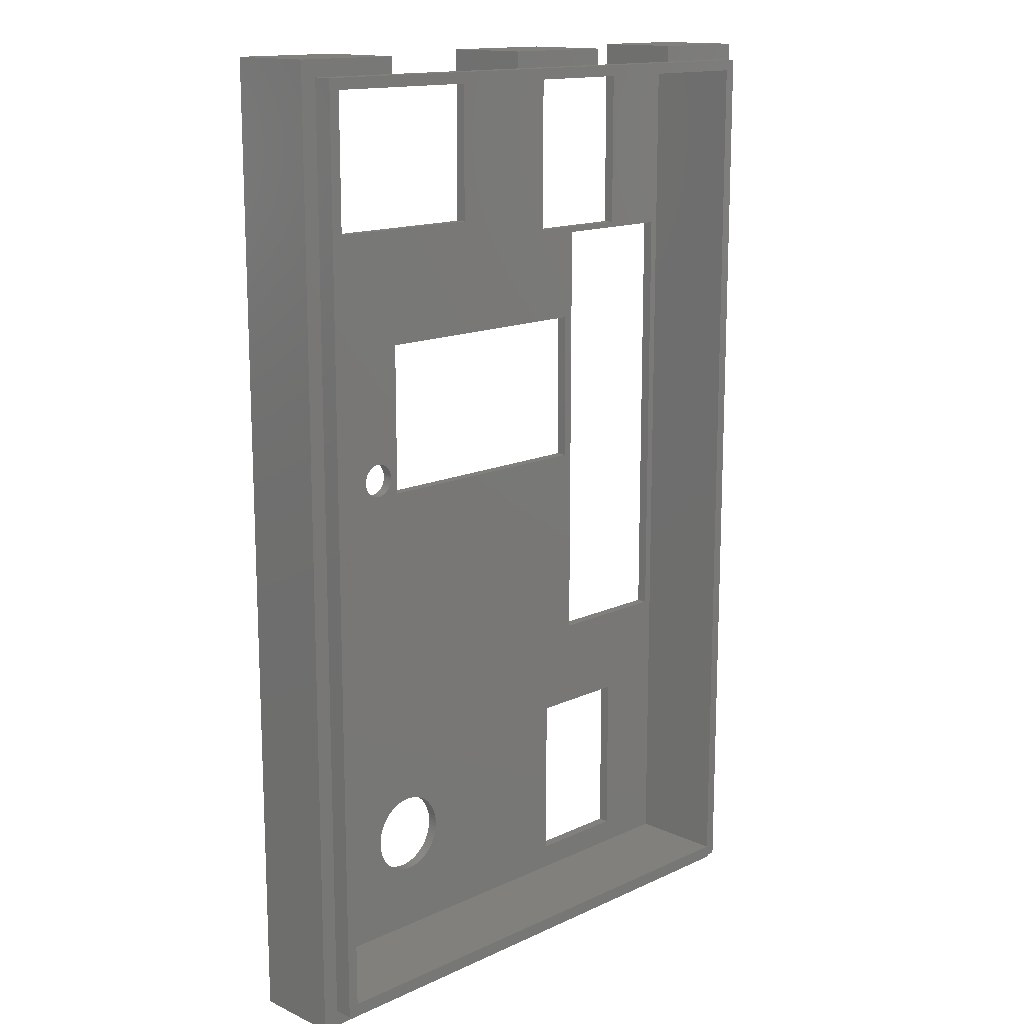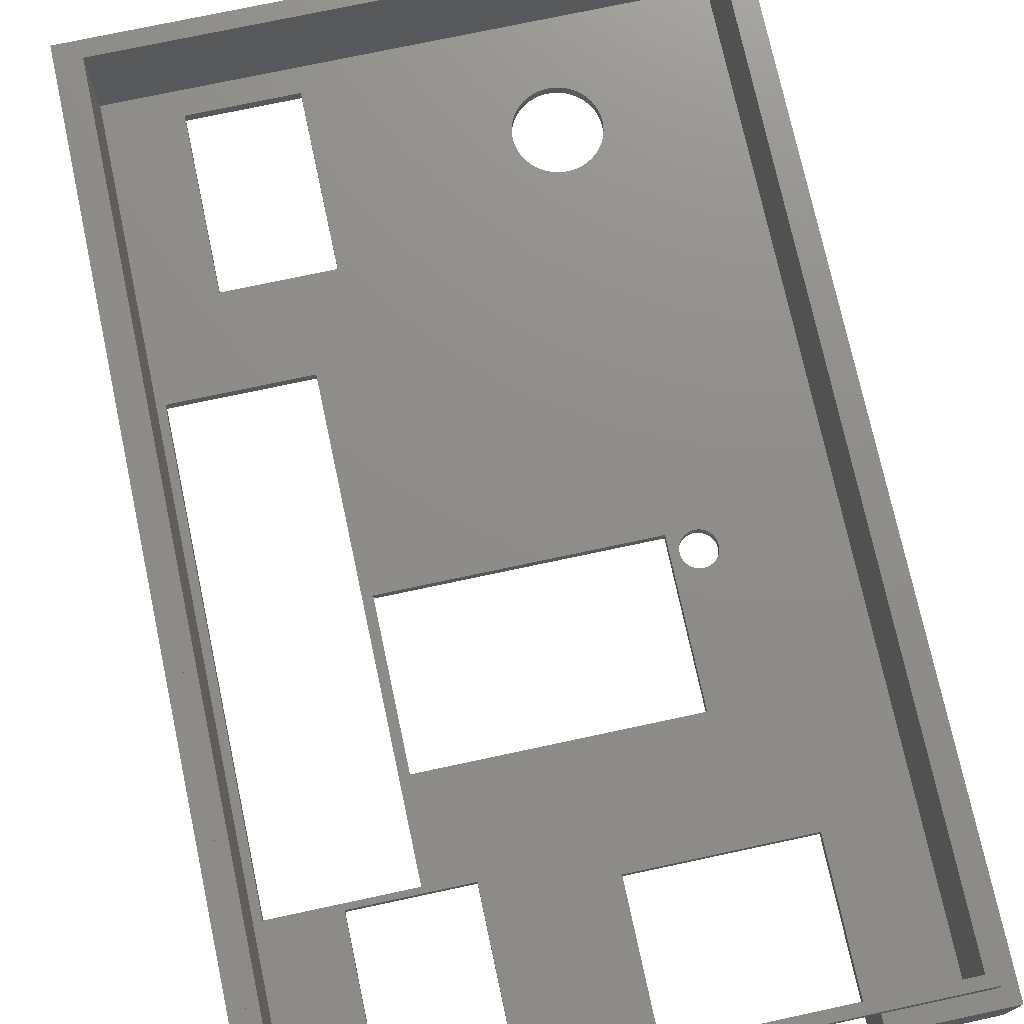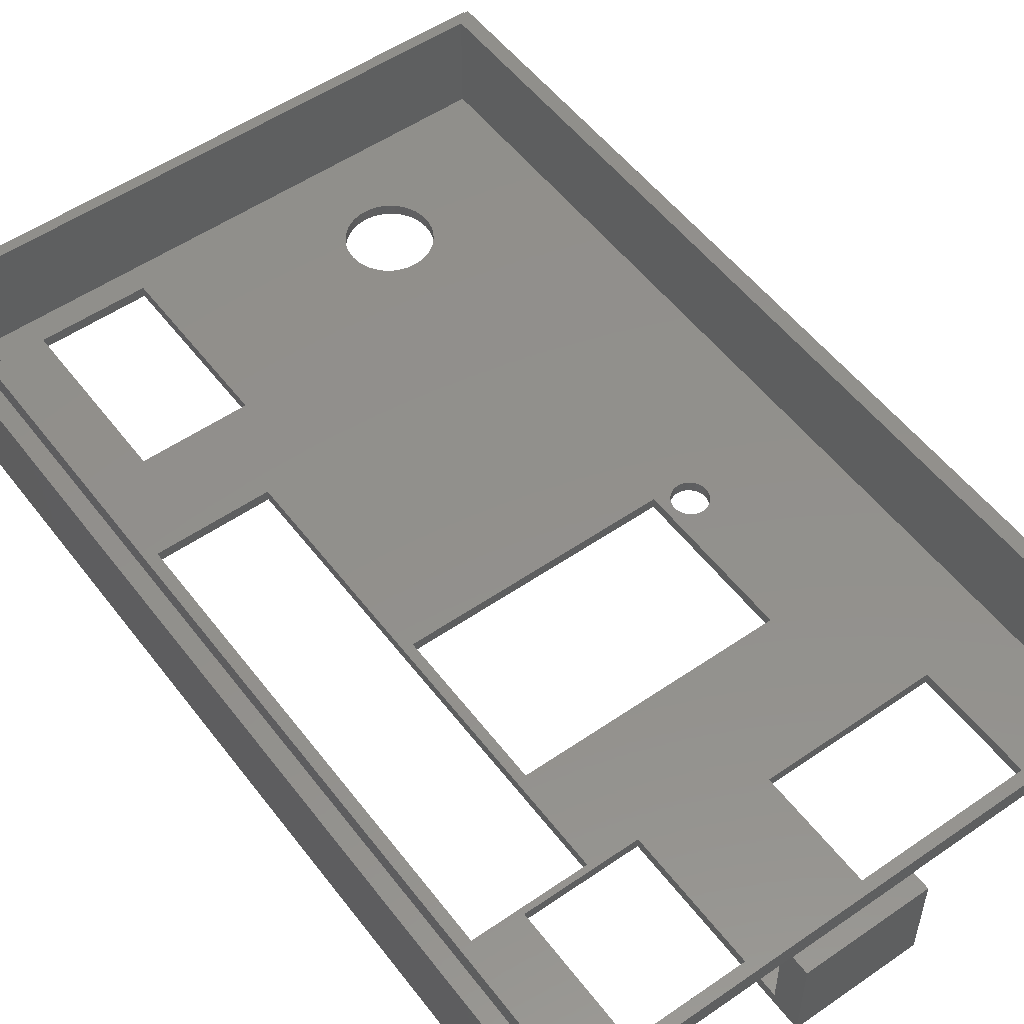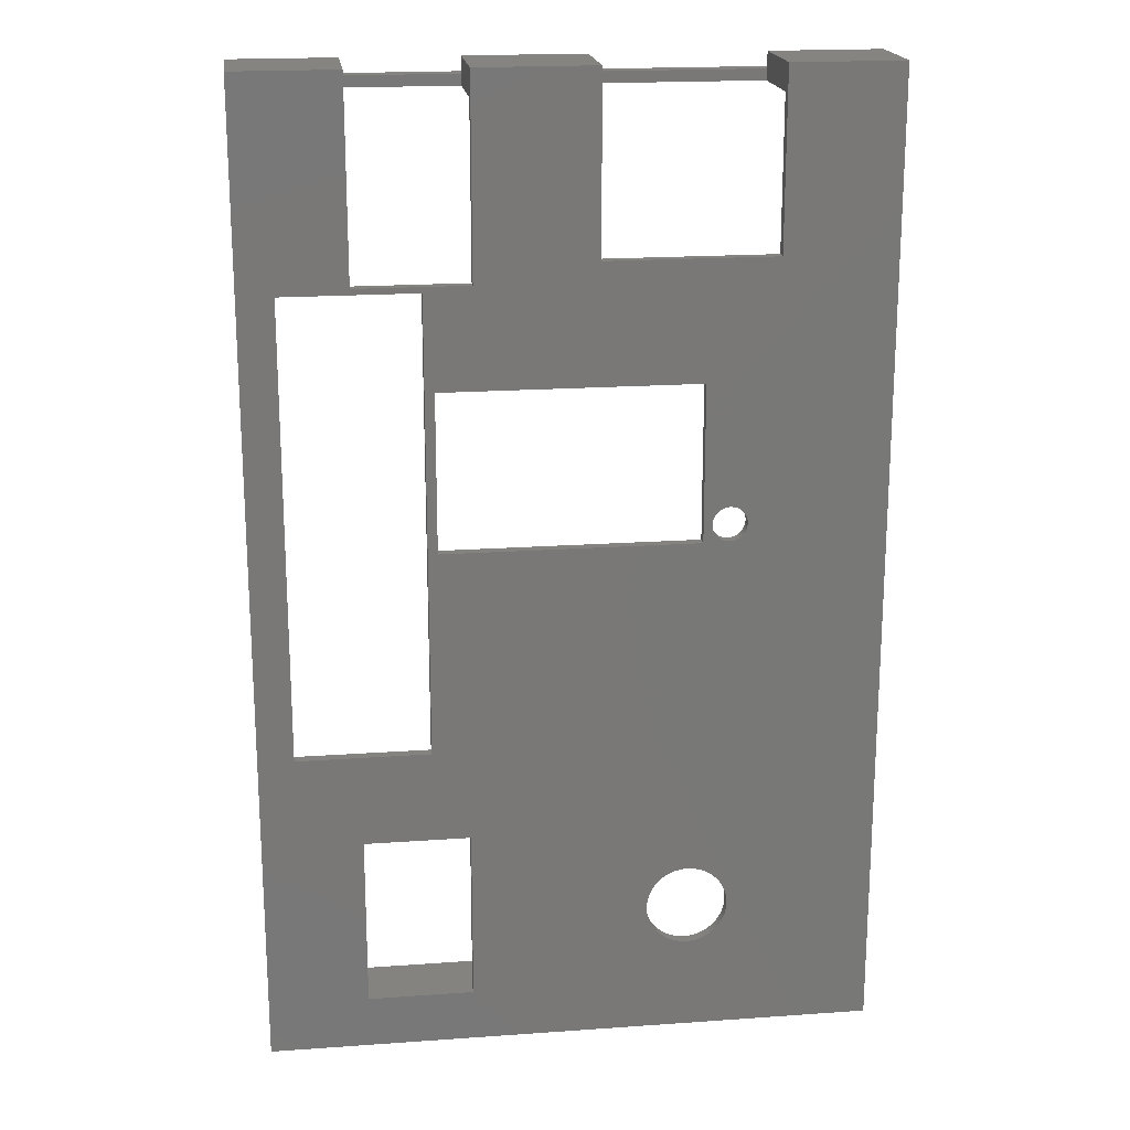
<metadata>
{"format":"stl","ext":"stl","renderer":"f3d","projection":"perspective","resolution":1024,"background":"white","views":[{"elev":14.6,"azim":-45.1,"up":"+Y"},{"elev":74.1,"azim":167.9,"up":"+Z"},{"elev":53.2,"azim":143.6,"up":"+Z"},{"elev":19.2,"azim":172.4,"up":"+Y"}]}
</metadata>
<code>
# stl→obj: 280 verts, 588 faces
v -13.65 3.312 1
v -13.77 3.297 4.292e-06
v -13.9 3.292 1
v -14.03 3.297 4.292e-06
v -14.15 3.312 1
v -14.28 3.337 4.292e-06
v -14.4 3.373 1
v -14.52 3.418 4.292e-06
v -14.63 3.472 1
v -14.74 3.536 4.292e-06
v -14.85 3.608 1
v -14.94 3.688 4.292e-06
v -15.04 3.776 1
v -15.12 3.871 4.292e-06
v -15.2 3.972 1
v -15.26 4.079 4.292e-06
v -15.32 4.191 1
v -15.37 4.308 4.292e-06
v -15.41 4.428 1
v -15.44 4.552 4.292e-06
v -15.46 4.677 1
v -15.47 4.803 4.292e-06
v -15.47 4.93 1
v -15.46 5.057 4.292e-06
v -15.44 5.182 1
v -15.41 5.305 4.292e-06
v -15.37 5.425 1
v -15.32 5.542 4.292e-06
v -15.26 5.654 1
v -15.2 5.761 4.292e-06
v -15.12 5.863 1
v -15.04 5.958 4.292e-06
v -14.94 6.046 1
v -14.85 6.126 4.292e-06
v -14.74 6.198 1
v -14.63 6.261 4.292e-06
v -14.52 6.316 1
v -14.4 6.361 4.292e-06
v -14.28 6.396 1
v -14.15 6.421 4.292e-06
v -14.03 6.437 1
v -13.9 6.442 4.292e-06
v -13.77 6.437 1
v -13.65 6.421 4.292e-06
v -13.52 6.396 1
v -13.4 6.361 4.292e-06
v -13.28 6.316 1
v -13.17 6.261 4.292e-06
v -13.06 6.198 1
v -12.95 6.126 4.292e-06
v -12.86 6.046 1
v -12.76 5.958 4.292e-06
v -12.68 5.863 1
v -12.6 5.761 4.292e-06
v -12.54 5.654 1
v -12.48 5.542 4.292e-06
v -12.43 5.425 1
v -12.39 5.305 4.292e-06
v -12.36 5.182 1
v -12.34 5.057 4.292e-06
v -12.33 4.93 1
v -12.33 4.803 4.292e-06
v -12.34 4.677 1
v -12.36 4.552 4.292e-06
v -12.39 4.428 1
v -12.43 4.308 4.292e-06
v -12.48 4.191 1
v -12.54 4.079 4.292e-06
v -12.6 3.972 1
v -12.68 3.871 4.292e-06
v -12.76 3.776 1
v -12.86 3.688 4.292e-06
v -12.95 3.608 1
v -13.06 3.536 4.292e-06
v -13.17 3.472 1
v -13.28 3.418 4.292e-06
v -13.4 3.373 1
v -13.52 3.337 4.292e-06
v -10.3 -35.82 1
v -10.3 -35.82 2.861e-06
v -10.69 -35.84 1
v -10.69 -35.84 2.861e-06
v -11.08 -35.82 1
v -11.08 -35.82 2.861e-06
v -11.47 -35.75 1
v -11.47 -35.75 2.861e-06
v -11.85 -35.65 1
v -11.85 -35.65 2.861e-06
v -12.22 -35.51 1
v -12.22 -35.51 2.861e-06
v -12.57 -35.33 1
v -12.57 -35.33 2.861e-06
v -12.9 -35.12 1
v -12.9 -35.12 2.861e-06
v -13.2 -34.87 1
v -13.2 -34.87 2.861e-06
v -13.48 -34.59 1
v -13.48 -34.59 2.861e-06
v -13.73 -34.29 1
v -13.73 -34.29 2.861e-06
v -13.94 -33.96 1
v -13.94 -33.96 2.861e-06
v -14.12 -33.61 1
v -14.12 -33.61 2.861e-06
v -14.26 -33.24 1
v -14.26 -33.24 2.861e-06
v -14.36 -32.87 1
v -14.36 -32.87 2.861e-06
v -14.42 -32.48 1
v -14.42 -32.48 3.338e-06
v -14.44 -32.09 1
v -14.44 -32.09 3.338e-06
v -14.42 -31.69 1
v -14.42 -31.69 3.338e-06
v -14.36 -31.31 1
v -14.36 -31.31 3.338e-06
v -14.26 -30.93 1
v -14.26 -30.93 3.338e-06
v -14.12 -30.56 1
v -14.12 -30.56 3.338e-06
v -13.94 -30.21 1
v -13.94 -30.21 3.338e-06
v -13.73 -29.88 1
v -13.73 -29.88 3.338e-06
v -13.48 -29.58 1
v -13.48 -29.58 3.338e-06
v -13.2 -29.3 1
v -13.2 -29.3 3.338e-06
v -12.9 -29.05 1
v -12.9 -29.05 3.338e-06
v -12.57 -28.84 1
v -12.57 -28.84 3.338e-06
v -12.22 -28.66 1
v -12.22 -28.66 3.338e-06
v -11.85 -28.52 1
v -11.85 -28.52 3.338e-06
v -11.47 -28.42 1
v -11.47 -28.42 3.338e-06
v -11.08 -28.36 1
v -11.08 -28.36 3.338e-06
v -10.69 -28.34 1
v -10.69 -28.34 3.338e-06
v -10.3 -28.36 1
v -10.3 -28.36 3.338e-06
v -9.913 -28.42 1
v -9.913 -28.42 3.338e-06
v -9.534 -28.52 1
v -9.534 -28.52 3.338e-06
v -9.167 -28.66 1
v -9.167 -28.66 3.338e-06
v -8.818 -28.84 1
v -8.818 -28.84 3.338e-06
v -8.488 -29.05 1
v -8.488 -29.05 3.338e-06
v -8.183 -29.3 1
v -8.183 -29.3 3.338e-06
v -7.906 -29.58 1
v -7.906 -29.58 3.338e-06
v -7.659 -29.88 1
v -7.659 -29.88 3.338e-06
v -7.445 -30.21 1
v -7.445 -30.21 3.338e-06
v -7.267 -30.56 1
v -7.267 -30.56 3.338e-06
v -7.126 -30.93 1
v -7.126 -30.93 3.338e-06
v -7.025 -31.31 1
v -7.025 -31.31 3.338e-06
v -6.963 -31.69 1
v -6.963 -31.69 3.338e-06
v -6.943 -32.09 1
v -6.943 -32.09 3.338e-06
v -6.963 -32.48 1
v -6.963 -32.48 3.338e-06
v -7.025 -32.87 1
v -7.025 -32.87 2.861e-06
v -7.126 -33.24 1
v -7.126 -33.24 2.861e-06
v -7.267 -33.61 1
v -7.267 -33.61 2.861e-06
v -7.445 -33.96 1
v -7.445 -33.96 2.861e-06
v -7.659 -34.29 1
v -7.659 -34.29 2.861e-06
v -7.906 -34.59 1
v -7.906 -34.59 2.861e-06
v -8.183 -34.87 1
v -8.183 -34.87 2.861e-06
v -8.488 -35.12 1
v -8.488 -35.12 2.861e-06
v -8.818 -35.33 1
v -8.818 -35.33 2.861e-06
v -9.167 -35.51 1
v -9.167 -35.51 2.861e-06
v -9.534 -35.65 1
v -9.534 -35.65 2.861e-06
v -9.913 -35.75 1
v -9.913 -35.75 2.861e-06
v -11.54 3.218 1
v -25.5 -42 1
v -25.5 42 1
v -17.85 28.43 1
v -11.54 17.59 1
v 9.211 -23.93 1
v 12.6 -15.5 1
v 18.88 -23.93 1
v 24.76 -15.5 1
v 25.5 -42 1
v 25.5 42 1
v 9.211 -39.69 1
v 24.76 26.15 1
v 18.58 26.68 1
v 12.6 26.15 1
v 8.382 26.68 1
v 11.72 17.59 1
v -2.398 28.43 1
v 18.58 42 1
v 11.72 3.218 1
v 18.88 -39.69 1
v 8.382 42 1
v -2.398 42 1
v -17.85 41.55 1
v -17.85 42 1
v 18.58 42 8.3
v 18.58 43 8.2
v 18.58 44.5 8.2
v 18.58 44.5 5.722e-06
v 18.58 43 8.3
v 18.58 26.68 5.245e-06
v 8.382 42 8.3
v 8.382 43 8.3
v 8.382 43 8.2
v 8.382 44.5 8.2
v 8.382 44.5 5.722e-06
v 8.382 26.68 5.245e-06
v -2.398 42 8.3
v 25.5 42 10
v -25.5 42 10
v -17.85 42 8.3
v 28 44.5 8.2
v 28 44.5 5.722e-06
v -2.398 44.5 8.2
v -2.398 44.5 5.722e-06
v 26.5 43 8.2
v 26.5 -43 8.2
v 28 -44.5 8.2
v -28 -44.5 8.2
v -26.5 -43 8.2
v -26.5 43 8.2
v -17.85 43 8.2
v -17.85 44.5 8.2
v -28 44.5 8.2
v -17.85 43 8.3
v -17.85 44.5 5.722e-06
v -17.85 41.55 5.722e-06
v -2.398 43 8.3
v -2.398 43 8.2
v -2.398 28.43 5.245e-06
v -28 44.5 5.722e-06
v -11.54 17.59 4.768e-06
v -17.85 28.43 5.245e-06
v -28 -44.5 2.861e-06
v -11.54 3.218 4.292e-06
v 9.211 -23.93 3.338e-06
v 9.211 -39.69 2.861e-06
v 12.6 26.15 5.245e-06
v 11.72 17.59 4.768e-06
v 24.76 26.15 5.245e-06
v 24.76 -15.5 3.815e-06
v 28 -44.5 2.861e-06
v 18.88 -23.93 3.338e-06
v 18.88 -39.69 2.861e-06
v 12.6 -15.5 3.815e-06
v 11.72 3.218 4.292e-06
v -26.5 43 10
v -26.5 -43 10
v 26.5 -43 10
v 26.5 43 10
v 25.5 -42 10
v -25.5 -42 10
f 1 2 3
f 3 2 4
f 3 4 5
f 5 4 6
f 5 6 7
f 7 6 8
f 7 8 9
f 9 8 10
f 9 10 11
f 11 10 12
f 11 12 13
f 13 12 14
f 13 14 15
f 15 14 16
f 15 16 17
f 17 16 18
f 17 18 19
f 19 18 20
f 19 20 21
f 21 20 22
f 21 22 23
f 23 22 24
f 23 24 25
f 25 24 26
f 25 26 27
f 27 26 28
f 27 28 29
f 29 28 30
f 29 30 31
f 31 30 32
f 31 32 33
f 33 32 34
f 33 34 35
f 35 34 36
f 35 36 37
f 37 36 38
f 37 38 39
f 39 38 40
f 39 40 41
f 41 40 42
f 41 42 43
f 43 42 44
f 43 44 45
f 45 44 46
f 45 46 47
f 47 46 48
f 47 48 49
f 49 48 50
f 49 50 51
f 51 50 52
f 51 52 53
f 53 52 54
f 53 54 55
f 55 54 56
f 55 56 57
f 57 56 58
f 57 58 59
f 59 58 60
f 59 60 61
f 61 60 62
f 61 62 63
f 63 62 64
f 63 64 65
f 65 64 66
f 65 66 67
f 67 66 68
f 67 68 69
f 69 68 70
f 69 70 71
f 71 70 72
f 71 72 73
f 73 72 74
f 73 74 75
f 75 74 76
f 75 76 77
f 77 76 78
f 77 78 1
f 1 78 2
f 79 80 81
f 81 80 82
f 81 82 83
f 83 82 84
f 83 84 85
f 85 84 86
f 85 86 87
f 87 86 88
f 87 88 89
f 89 88 90
f 89 90 91
f 91 90 92
f 91 92 93
f 93 92 94
f 93 94 95
f 95 94 96
f 95 96 97
f 97 96 98
f 97 98 99
f 99 98 100
f 99 100 101
f 101 100 102
f 101 102 103
f 103 102 104
f 103 104 105
f 105 104 106
f 105 106 107
f 107 106 108
f 107 108 109
f 109 108 110
f 109 110 111
f 111 110 112
f 111 112 113
f 113 112 114
f 113 114 115
f 115 114 116
f 115 116 117
f 117 116 118
f 117 118 119
f 119 118 120
f 119 120 121
f 121 120 122
f 121 122 123
f 123 122 124
f 123 124 125
f 125 124 126
f 125 126 127
f 127 126 128
f 127 128 129
f 129 128 130
f 129 130 131
f 131 130 132
f 131 132 133
f 133 132 134
f 133 134 135
f 135 134 136
f 135 136 137
f 137 136 138
f 137 138 139
f 139 138 140
f 139 140 141
f 141 140 142
f 141 142 143
f 143 142 144
f 143 144 145
f 145 144 146
f 145 146 147
f 147 146 148
f 147 148 149
f 149 148 150
f 149 150 151
f 151 150 152
f 151 152 153
f 153 152 154
f 153 154 155
f 155 154 156
f 155 156 157
f 157 156 158
f 157 158 159
f 159 158 160
f 159 160 161
f 161 160 162
f 161 162 163
f 163 162 164
f 163 164 165
f 165 164 166
f 165 166 167
f 167 166 168
f 167 168 169
f 169 168 170
f 169 170 171
f 171 170 172
f 171 172 173
f 173 172 174
f 173 174 175
f 175 174 176
f 175 176 177
f 177 176 178
f 177 178 179
f 179 178 180
f 179 180 181
f 181 180 182
f 181 182 183
f 183 182 184
f 183 184 185
f 185 184 186
f 185 186 187
f 187 186 188
f 187 188 189
f 189 188 190
f 189 190 191
f 191 190 192
f 191 192 193
f 193 192 194
f 193 194 195
f 195 194 196
f 195 196 197
f 197 196 198
f 197 198 79
f 79 198 80
f 5 133 3
f 3 133 135
f 3 135 1
f 1 135 137
f 1 137 199
f 199 137 139
f 199 139 141
f 133 5 131
f 131 5 7
f 131 7 129
f 129 7 9
f 129 9 127
f 127 9 11
f 127 11 125
f 125 11 13
f 125 13 123
f 123 13 121
f 121 13 15
f 121 15 119
f 119 15 17
f 119 17 200
f 200 17 19
f 200 19 21
f 200 21 201
f 201 21 23
f 201 23 202
f 202 23 25
f 202 25 27
f 27 29 202
f 202 29 31
f 202 31 33
f 202 33 203
f 203 33 35
f 203 35 37
f 37 39 203
f 203 39 41
f 203 41 43
f 43 45 203
f 203 45 47
f 203 47 49
f 49 51 203
f 203 51 53
f 203 53 55
f 55 57 203
f 203 57 199
f 199 57 59
f 199 59 61
f 61 63 199
f 199 63 65
f 199 65 67
f 67 69 199
f 199 69 71
f 199 71 73
f 73 75 199
f 199 75 77
f 199 77 1
f 79 81 200
f 200 81 83
f 200 83 85
f 85 87 200
f 200 87 89
f 200 89 91
f 91 93 200
f 200 93 95
f 200 95 97
f 97 99 200
f 200 99 101
f 200 101 103
f 103 105 200
f 200 105 107
f 200 107 109
f 109 111 200
f 200 111 113
f 200 113 115
f 115 117 200
f 200 117 119
f 141 143 199
f 199 143 145
f 199 145 147
f 147 149 199
f 199 149 151
f 199 151 153
f 153 155 199
f 199 155 204
f 199 204 205
f 205 204 206
f 205 206 207
f 207 206 208
f 207 208 209
f 155 157 204
f 204 157 159
f 204 159 161
f 161 163 204
f 204 163 165
f 204 165 167
f 167 169 204
f 204 169 171
f 204 171 210
f 210 171 173
f 210 173 175
f 175 177 210
f 210 177 179
f 210 179 181
f 181 183 210
f 210 183 185
f 210 185 187
f 187 189 210
f 210 189 191
f 210 191 193
f 193 195 210
f 210 195 197
f 210 197 79
f 210 79 200
f 211 212 213
f 213 212 214
f 213 214 215
f 215 214 216
f 215 216 203
f 203 216 202
f 207 209 211
f 211 209 217
f 211 217 212
f 199 205 218
f 218 205 213
f 218 213 215
f 206 219 208
f 208 219 210
f 208 210 200
f 214 220 216
f 216 220 221
f 202 222 201
f 201 222 223
f 223 222 222
f 224 225 217
f 217 225 226
f 217 226 227
f 224 228 225
f 227 229 217
f 217 229 212
f 224 230 228
f 228 230 231
f 231 230 232
f 232 230 220
f 232 220 233
f 233 220 234
f 234 220 235
f 235 220 214
f 221 220 236
f 236 220 230
f 236 230 237
f 237 230 224
f 237 224 209
f 209 224 217
f 237 238 236
f 236 238 239
f 239 238 201
f 239 201 223
f 226 240 227
f 227 240 241
f 233 234 242
f 242 234 243
f 225 244 226
f 226 244 240
f 240 244 245
f 240 245 246
f 246 245 247
f 247 245 248
f 247 248 249
f 250 251 249
f 249 251 252
f 249 252 247
f 253 239 250
f 250 239 223
f 250 223 254
f 254 223 255
f 255 223 222
f 254 251 250
f 256 257 236
f 236 257 221
f 221 257 242
f 221 242 243
f 243 258 221
f 221 258 216
f 253 256 239
f 239 256 236
f 255 222 255
f 255 222 222
f 254 259 251
f 251 259 252
f 44 42 260
f 260 42 40
f 260 40 38
f 38 36 260
f 260 36 34
f 260 34 32
f 260 32 261
f 261 32 30
f 261 30 28
f 28 26 261
f 261 26 24
f 261 24 259
f 259 24 22
f 259 22 262
f 262 22 20
f 262 20 18
f 18 16 262
f 262 16 120
f 262 120 118
f 120 16 122
f 122 16 14
f 122 14 124
f 124 14 12
f 124 12 126
f 126 12 10
f 126 10 128
f 128 10 8
f 128 8 130
f 130 8 132
f 132 8 6
f 132 6 134
f 134 6 4
f 134 4 136
f 136 4 2
f 136 2 138
f 138 2 263
f 138 263 140
f 140 263 142
f 142 263 144
f 144 263 146
f 146 263 148
f 148 263 150
f 150 263 152
f 152 263 154
f 154 263 156
f 156 263 264
f 156 264 158
f 158 264 160
f 160 264 162
f 162 264 164
f 164 264 166
f 166 264 168
f 168 264 170
f 170 264 172
f 172 264 265
f 172 265 174
f 174 265 176
f 176 265 178
f 178 265 180
f 180 265 182
f 182 265 184
f 184 265 186
f 186 265 188
f 188 265 190
f 190 265 192
f 192 265 194
f 194 265 196
f 196 265 198
f 198 265 80
f 80 265 262
f 80 262 82
f 82 262 84
f 84 262 86
f 86 262 88
f 88 262 90
f 90 262 92
f 92 262 94
f 94 262 96
f 96 262 98
f 98 262 100
f 100 262 102
f 102 262 104
f 104 262 106
f 106 262 108
f 108 262 110
f 110 262 112
f 112 262 114
f 114 262 116
f 116 262 118
f 2 78 263
f 263 78 76
f 263 76 74
f 74 72 263
f 263 72 70
f 263 70 68
f 68 66 263
f 263 66 64
f 263 64 62
f 62 60 263
f 263 60 58
f 263 58 260
f 260 58 56
f 260 56 54
f 54 52 260
f 260 52 50
f 260 50 48
f 48 46 260
f 260 46 44
f 229 266 235
f 235 266 267
f 235 267 258
f 258 267 260
f 258 260 261
f 266 229 268
f 268 229 227
f 268 227 241
f 268 241 269
f 269 241 270
f 269 270 271
f 271 270 272
f 272 270 265
f 265 270 262
f 261 259 255
f 255 259 254
f 255 254 255
f 243 234 258
f 258 234 235
f 264 263 273
f 273 263 274
f 273 274 266
f 266 274 267
f 269 271 273
f 273 271 264
f 258 261 216
f 216 261 202
f 249 248 275
f 275 248 276
f 248 245 276
f 276 245 277
f 232 257 231
f 231 257 256
f 231 256 278
f 278 256 275
f 275 256 253
f 275 253 249
f 249 253 250
f 231 278 228
f 228 278 244
f 228 244 225
f 245 244 277
f 277 244 278
f 279 280 276
f 276 280 238
f 276 238 275
f 275 238 237
f 275 237 278
f 278 237 279
f 278 279 277
f 277 279 276
f 205 207 273
f 273 207 269
f 213 205 266
f 266 205 273
f 211 213 268
f 268 213 266
f 207 211 269
f 269 211 268
f 208 200 279
f 279 200 280
f 209 208 237
f 237 208 279
f 200 201 280
f 280 201 238
f 247 252 262
f 262 252 259
f 240 246 241
f 241 246 270
f 246 247 270
f 270 247 262
f 232 233 257
f 257 233 242
f 222 202 255
f 255 202 261
f 214 212 235
f 235 212 229
f 203 199 260
f 260 199 263
f 215 203 267
f 267 203 260
f 218 215 274
f 274 215 267
f 199 218 263
f 263 218 274
f 206 204 271
f 271 204 264
f 219 206 272
f 272 206 271
f 210 219 265
f 265 219 272
f 204 210 264
f 264 210 265

</code>
